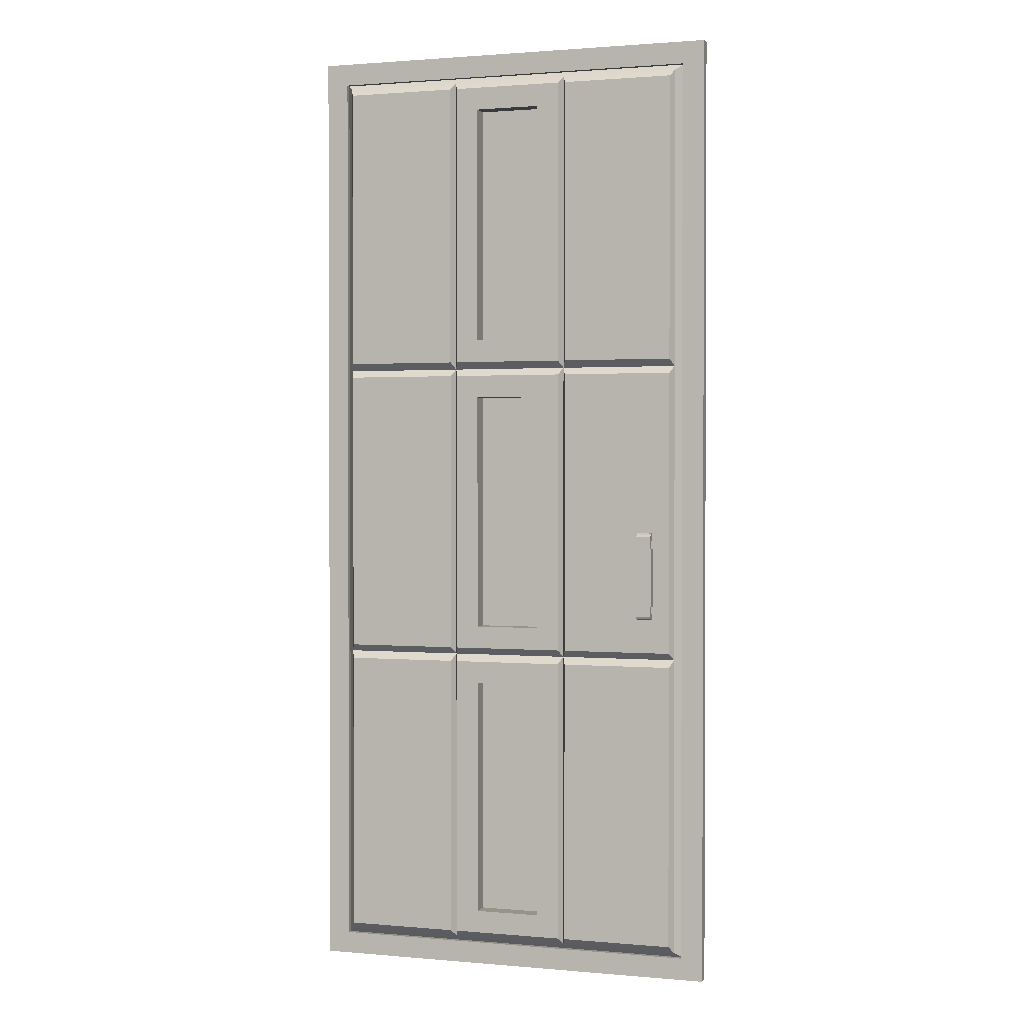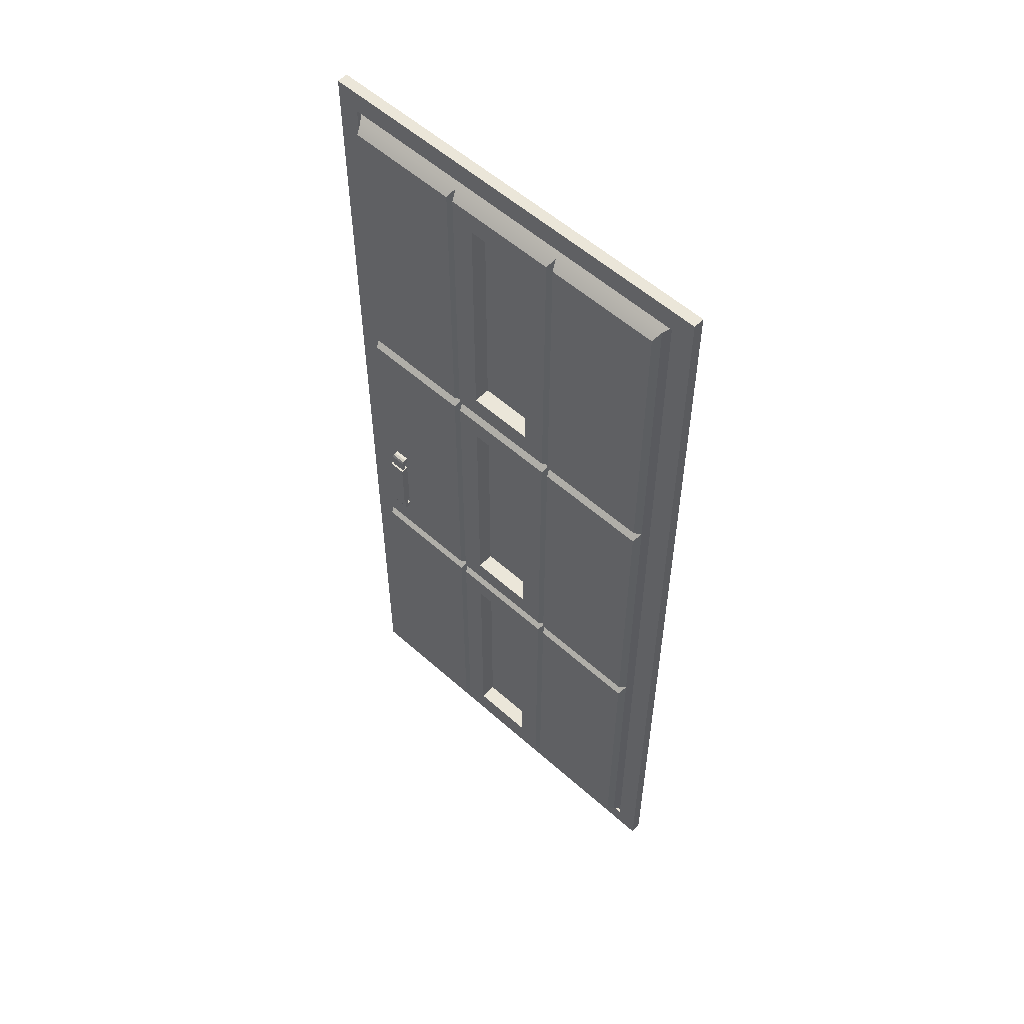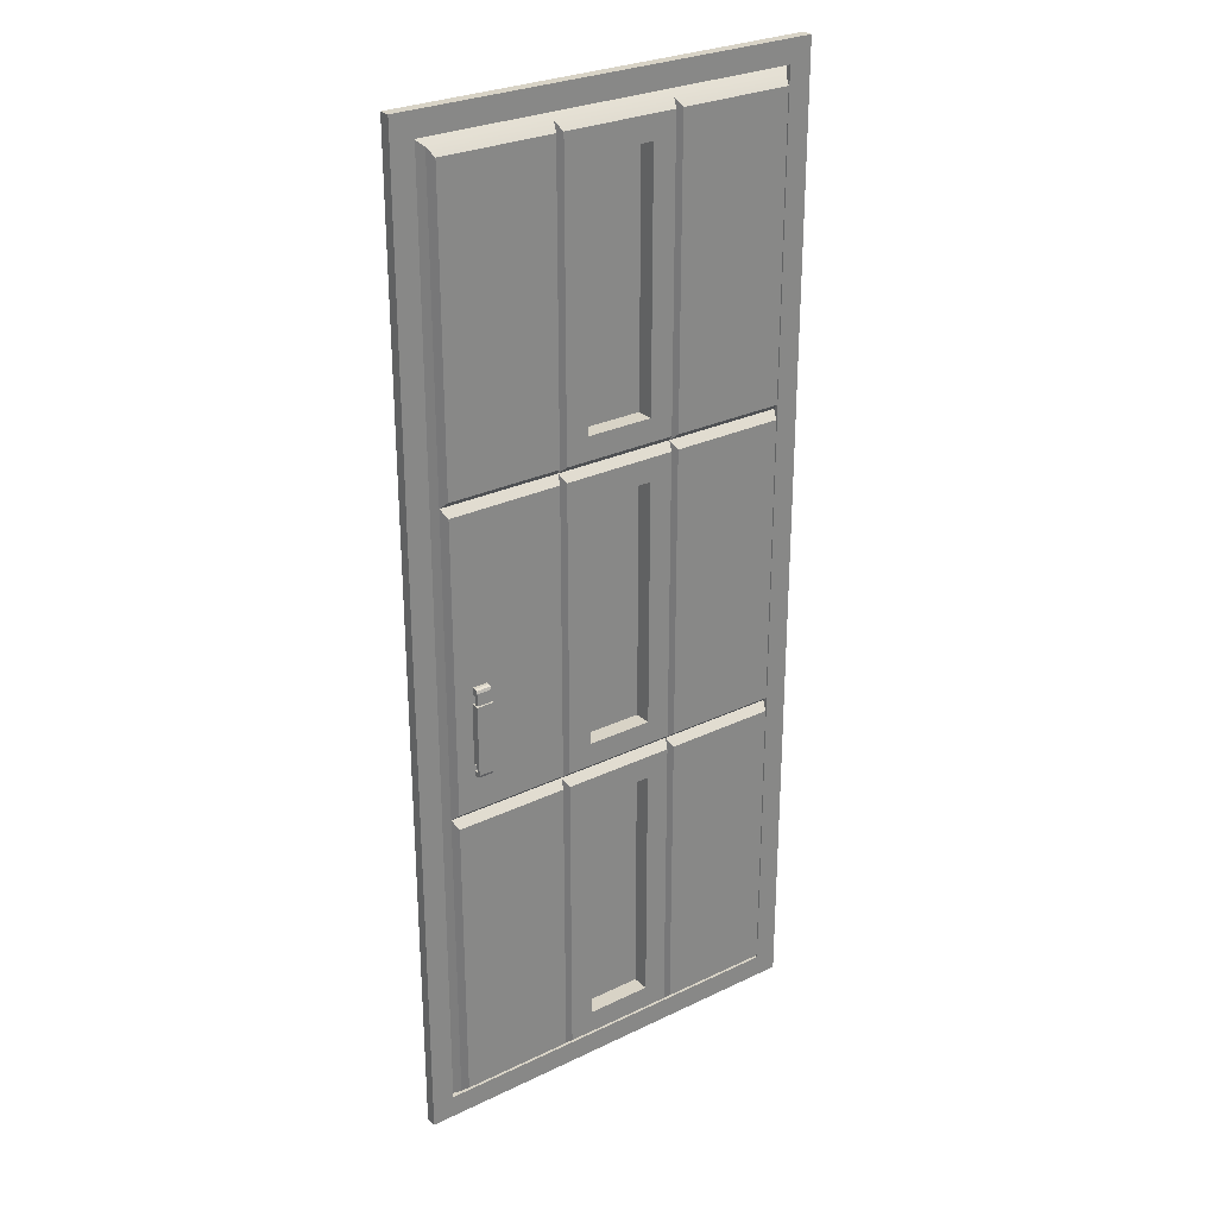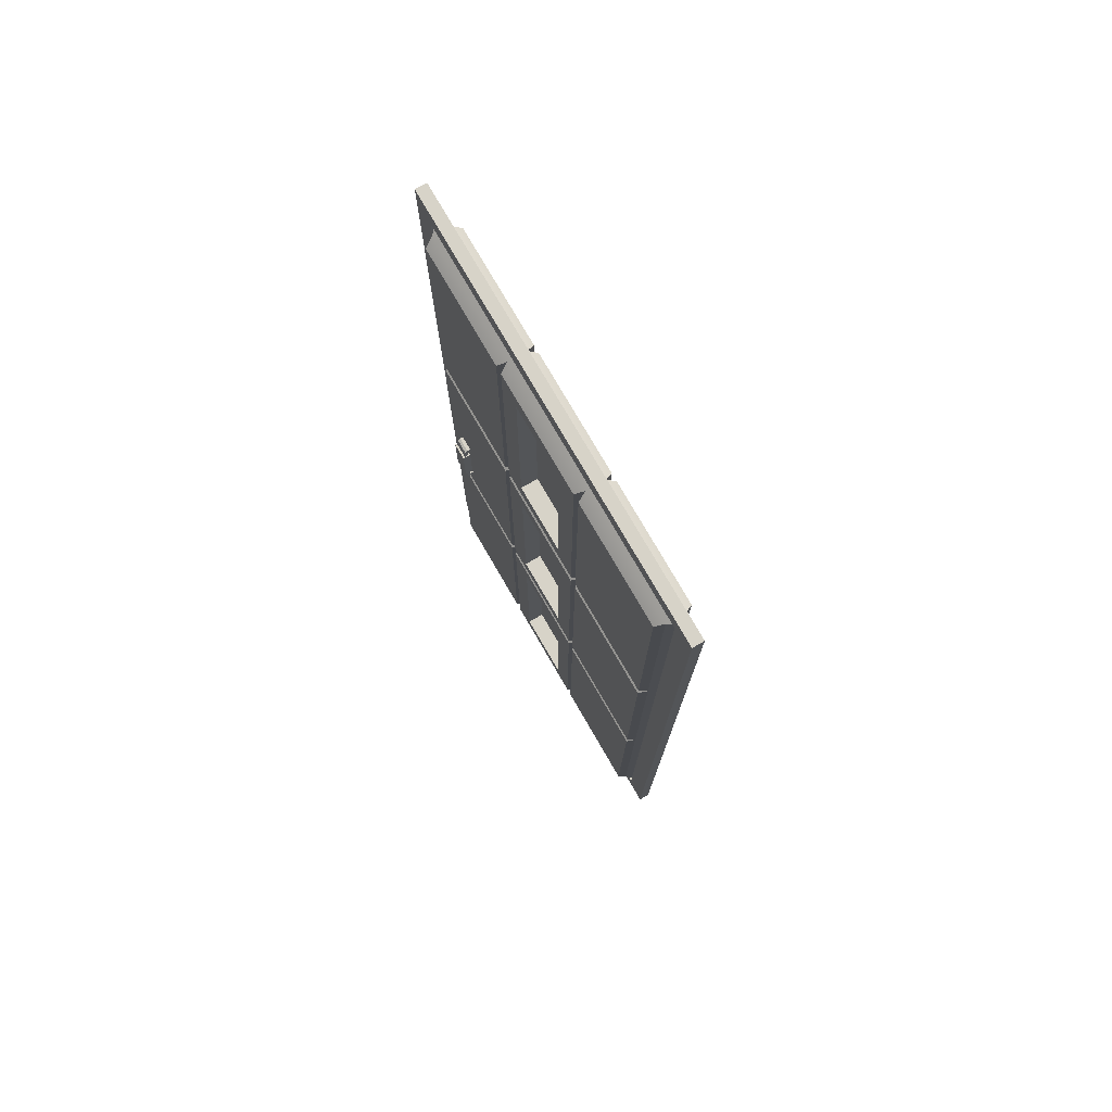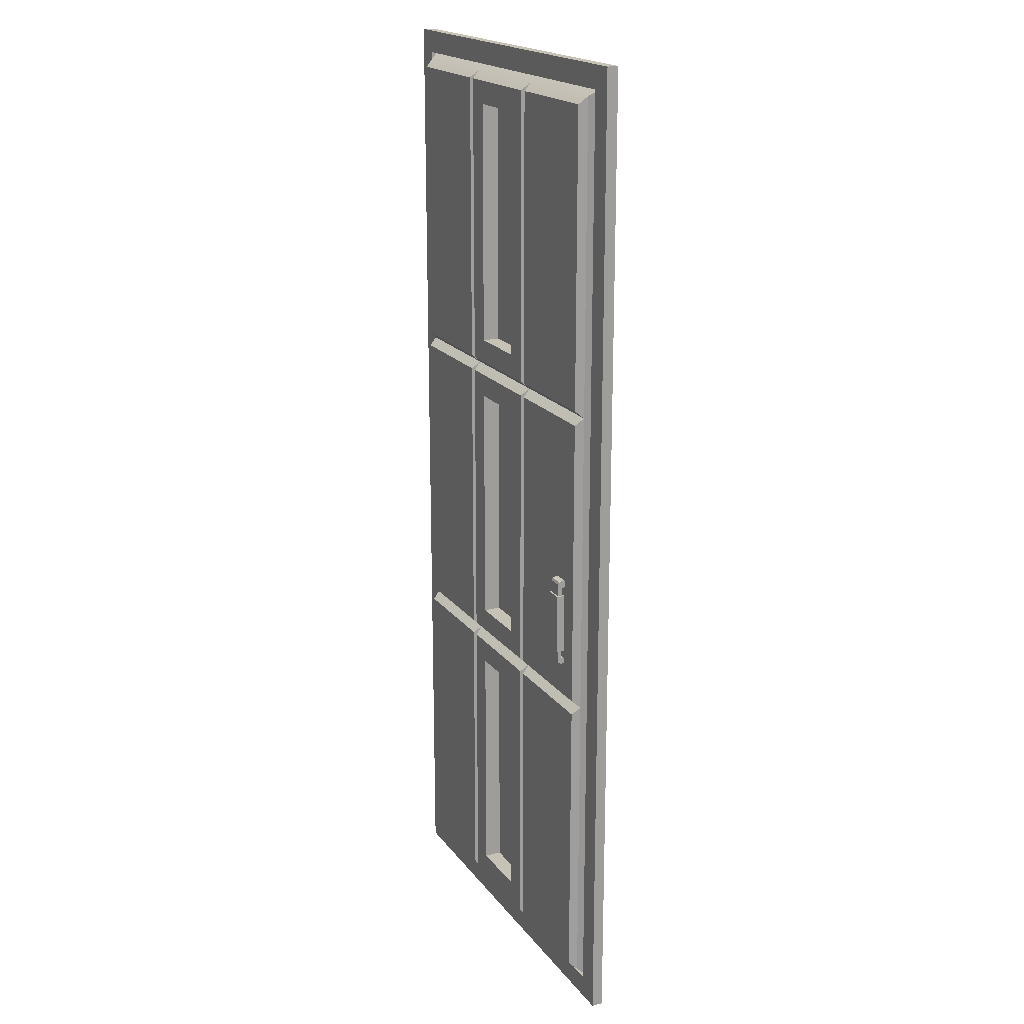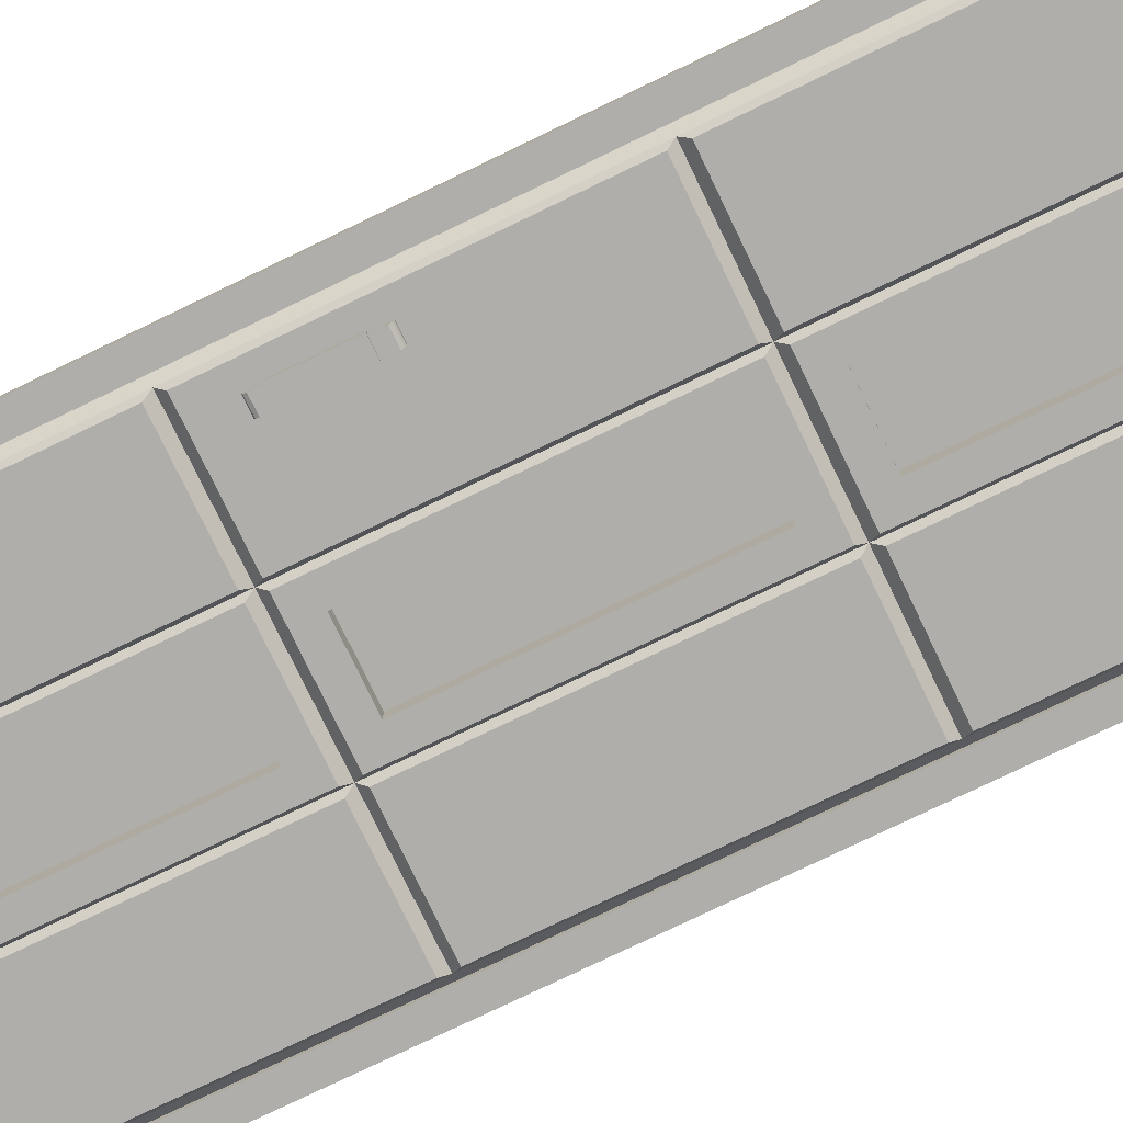
<metadata>
{"format":"obj","ext":"obj","renderer":"f3d","projection":"perspective","resolution":1024,"background":"white","views":[{"elev":1.3,"azim":17.9,"up":"+Y"},{"elev":55.9,"azim":-136.9,"up":"+Y"},{"elev":27.8,"azim":143.7,"up":"+Y"},{"elev":76.8,"azim":-120.1,"up":"+Y"},{"elev":19.1,"azim":64.5,"up":"+Y"},{"elev":-77.6,"azim":115.7,"up":"+Z"}]}
</metadata>
<code>
o door.017
v 1.115 -0.06576 0.2457
v 0.9621 -0.06576 0.2457
v 0.9621 -0.8534 0.2457
v 1.115 -0.8534 0.2457
v 1.115 -0.06576 0.2071
v 0.9621 -0.06576 0.2071
v 0.9621 -0.8534 0.2071
v 1.115 -0.8534 0.2071
v 1.115 0.009227 0.2071
v 0.9621 0.009227 0.2071
v 0.9621 -0.9114 0.2071
v 1.115 -0.9114 0.2071
v 1.115 -0.06576 0.08962
v 0.9621 -0.06576 0.08962
v 0.9621 -0.8534 0.08962
v 1.115 -0.8534 0.08962
v 1.115 0.009227 0.08962
v 0.9621 0.009227 0.08962
v 0.9621 -0.9114 0.08962
v 1.115 -0.9114 0.08962
v 1.115 0.009227 0.2092
v 1.115 -0.02731 0.2457
v 1.115 -0.001476 0.235
v 0.9621 -0.02731 0.2457
v 0.9621 0.009227 0.2092
v 0.9621 -0.001476 0.235
v 0.9621 -0.9114 0.2092
v 0.9621 -0.8748 0.2457
v 0.9621 -0.9007 0.235
v 1.115 -0.8748 0.2457
v 1.115 -0.9114 0.2092
v 1.115 -0.9007 0.235
v 1.13 -0.1521 0.2665
v 0.955 -0.1521 0.2665
v 0.955 -0.7671 0.2665
v 1.13 -0.7671 0.2665
v 1.13 -0.1521 0.1864
v 0.955 -0.1521 0.1864
v 0.955 -0.7671 0.1864
v 1.13 -0.7671 0.1864
v -2.658 -4.778 -0
v 1.644 -4.778 -0
v -2.658 5.222 -0
v 1.644 5.222 -0
v -2.427 4.991 -0
v -2.427 -4.547 -0
v 1.413 -4.547 -0
v 1.413 4.991 -0
v -2.427 4.991 0.0563
v -2.427 -4.547 0.0563
v 1.413 -4.547 0.0563
v 1.413 4.991 0.0563
v -2.658 5.222 0.0563
v -2.658 -4.778 0.0563
v 1.644 -4.778 0.0563
v 1.644 5.222 0.0563
v -2.354 4.924 0.09203
v -2.354 -4.48 0.09203
v 1.34 -4.48 0.09203
v 1.34 4.924 0.09203
v -2.354 1.789 0.09203
v -2.354 -1.345 0.09203
v 1.34 -1.345 0.09203
v 1.34 1.789 0.09203
v -1.123 -4.48 0.09203
v 0.1086 -4.48 0.09203
v 0.1086 4.924 0.09203
v -1.123 4.924 0.09203
v 0.1086 -1.345 0.09203
v -1.123 -1.345 0.09203
v 0.1086 1.789 0.09203
v -1.123 1.789 0.09203
v 0.1467 1.864 0.1746
v 1.302 1.864 0.1746
v 1.302 4.849 0.1746
v 0.1467 4.849 0.1746
v 0.1467 -4.405 0.1746
v 1.302 -4.405 0.1746
v 1.302 -1.42 0.1746
v 0.1467 -1.42 0.1746
v 0.1467 -1.27 0.1746
v 1.302 -1.27 0.1746
v 1.302 1.714 0.1746
v 0.1467 1.714 0.1746
v -2.316 -1.27 0.1746
v -1.161 -1.27 0.1746
v -1.161 1.714 0.1746
v -2.316 1.714 0.1746
v -1.085 -1.27 0.1746
v 0.07048 -1.27 0.1746
v 0.07048 1.714 0.1746
v -1.085 1.714 0.1746
v -2.316 -4.405 0.1746
v -1.161 -4.405 0.1746
v -1.161 -1.42 0.1746
v -2.316 -1.42 0.1746
v -1.085 -4.405 0.1746
v 0.07048 -4.405 0.1746
v 0.07048 -1.42 0.1746
v -1.085 -1.42 0.1746
v -2.316 1.864 0.1746
v -1.161 1.864 0.1746
v -1.161 4.849 0.1746
v -2.316 4.849 0.1746
v -1.085 1.864 0.1746
v 0.07048 1.864 0.1746
v 0.07048 4.849 0.1746
v -1.085 4.849 0.1746
v -0.8476 -1.033 0.1746
v -0.1664 -1.033 0.1746
v -0.1664 1.478 0.1746
v -0.8476 1.478 0.1746
v -0.8476 -4.168 0.1746
v -0.1664 -4.168 0.1746
v -0.1664 -1.657 0.1746
v -0.8476 -1.657 0.1746
v -0.8476 2.101 0.1746
v -0.1664 2.101 0.1746
v -0.1664 4.612 0.1746
v -0.8476 4.612 0.1746
v -0.1664 -1.033 -0
v -0.8476 -1.033 -0
v -0.8476 1.478 -0
v -0.1664 1.478 -0
v -0.1664 -4.168 -0
v -0.8476 -4.168 -0
v -0.8476 -1.657 -0
v -0.1664 -1.657 -0
v -0.1664 2.101 -0
v -0.8476 2.101 -0
v -0.8476 4.612 -0
v -0.1664 4.612 -0
v 1.115 -0.06576 -0.2457
v 0.9621 -0.06576 -0.2457
v 0.9621 -0.8534 -0.2457
v 1.115 -0.8534 -0.2457
v 1.115 -0.06576 -0.2071
v 0.9621 -0.06576 -0.2071
v 0.9621 -0.8534 -0.2071
v 1.115 -0.8534 -0.2071
v 1.115 0.009227 -0.2071
v 0.9621 0.009227 -0.2071
v 0.9621 -0.9114 -0.2071
v 1.115 -0.9114 -0.2071
v 1.115 -0.06576 -0.08962
v 0.9621 -0.06576 -0.08962
v 0.9621 -0.8534 -0.08962
v 1.115 -0.8534 -0.08962
v 1.115 0.009227 -0.08962
v 0.9621 0.009227 -0.08962
v 0.9621 -0.9114 -0.08962
v 1.115 -0.9114 -0.08962
v 1.115 0.009227 -0.2092
v 1.115 -0.02731 -0.2457
v 1.115 -0.001476 -0.235
v 0.9621 -0.02731 -0.2457
v 0.9621 0.009227 -0.2092
v 0.9621 -0.001476 -0.235
v 0.9621 -0.9114 -0.2092
v 0.9621 -0.8748 -0.2457
v 0.9621 -0.9007 -0.235
v 1.115 -0.8748 -0.2457
v 1.115 -0.9114 -0.2092
v 1.115 -0.9007 -0.235
v 1.13 -0.1521 -0.2665
v 0.955 -0.1521 -0.2665
v 0.955 -0.7671 -0.2665
v 1.13 -0.7671 -0.2665
v 1.13 -0.1521 -0.1864
v 0.955 -0.1521 -0.1864
v 0.955 -0.7671 -0.1864
v 1.13 -0.7671 -0.1864
v -2.427 4.991 -0.0563
v -2.427 -4.547 -0.0563
v 1.413 -4.547 -0.0563
v 1.413 4.991 -0.0563
v -2.658 5.222 -0.0563
v -2.658 -4.778 -0.0563
v 1.644 -4.778 -0.0563
v 1.644 5.222 -0.0563
v -2.354 4.924 -0.09203
v -2.354 -4.48 -0.09203
v 1.34 -4.48 -0.09203
v 1.34 4.924 -0.09203
v -2.354 1.789 -0.09203
v -2.354 -1.345 -0.09203
v 1.34 -1.345 -0.09203
v 1.34 1.789 -0.09203
v -1.123 -4.48 -0.09203
v 0.1086 -4.48 -0.09203
v 0.1086 4.924 -0.09203
v -1.123 4.924 -0.09203
v 0.1086 -1.345 -0.09203
v -1.123 -1.345 -0.09203
v 0.1086 1.789 -0.09203
v -1.123 1.789 -0.09203
v 0.1467 1.864 -0.1746
v 1.302 1.864 -0.1746
v 1.302 4.849 -0.1746
v 0.1467 4.849 -0.1746
v 0.1467 -4.405 -0.1746
v 1.302 -4.405 -0.1746
v 1.302 -1.42 -0.1746
v 0.1467 -1.42 -0.1746
v 0.1467 -1.27 -0.1746
v 1.302 -1.27 -0.1746
v 1.302 1.714 -0.1746
v 0.1467 1.714 -0.1746
v -2.316 -1.27 -0.1746
v -1.161 -1.27 -0.1746
v -1.161 1.714 -0.1746
v -2.316 1.714 -0.1746
v -1.085 -1.27 -0.1746
v 0.07048 -1.27 -0.1746
v 0.07048 1.714 -0.1746
v -1.085 1.714 -0.1746
v -2.316 -4.405 -0.1746
v -1.161 -4.405 -0.1746
v -1.161 -1.42 -0.1746
v -2.316 -1.42 -0.1746
v -1.085 -4.405 -0.1746
v 0.07048 -4.405 -0.1746
v 0.07048 -1.42 -0.1746
v -1.085 -1.42 -0.1746
v -2.316 1.864 -0.1746
v -1.161 1.864 -0.1746
v -1.161 4.849 -0.1746
v -2.316 4.849 -0.1746
v -1.085 1.864 -0.1746
v 0.07048 1.864 -0.1746
v 0.07048 4.849 -0.1746
v -1.085 4.849 -0.1746
v -0.8476 -1.033 -0.1746
v -0.1664 -1.033 -0.1746
v -0.1664 1.478 -0.1746
v -0.8476 1.478 -0.1746
v -0.8476 -4.168 -0.1746
v -0.1664 -4.168 -0.1746
v -0.1664 -1.657 -0.1746
v -0.8476 -1.657 -0.1746
v -0.8476 2.101 -0.1746
v -0.1664 2.101 -0.1746
v -0.1664 4.612 -0.1746
v -0.8476 4.612 -0.1746
f 4 8 5 1
f 5 6 14 13
f 8 4 30 32 31 12
f 2 6 7 3
f 1 2 3 4
f 5 8 7 6
f 1 5 9 21 23 22
f 21 9 10 25
f 4 3 28 30
f 6 2 24 26 25 10
f 3 7 11 27 29 28
f 9 5 13 17
f 27 11 12 31
f 13 14 18 17
f 15 16 20 19
f 11 7 15 19
f 10 9 17 18
f 7 8 16 15
f 8 12 20 16
f 6 10 18 14
f 12 11 19 20
f 21 25 26 23
f 23 26 24 22
f 27 31 32 29
f 29 32 30 28
f 2 1 22 24
f 36 40 37 33
f 34 38 39 35
f 33 34 35 36
f 37 40 39 38
f 34 33 37 38
f 36 35 39 40
f 48 45 57 68 67 60
f 46 45 49 50
f 48 47 51 52
f 43 41 54 53
f 42 44 56 55
f 50 49 53 54
f 51 50 54 55
f 52 51 55 56
f 49 52 56 53
f 44 43 53 56
f 41 42 55 54
f 45 48 52 49
f 47 46 50 51
f 46 47 59 66 65 58
f 47 48 60 64 63 59
f 45 46 58 62 61 57
f 73 74 75 76
f 64 74 73 71
f 60 75 74 64
f 67 76 75 60
f 71 73 76 67
f 77 78 79 80
f 59 78 77 66
f 63 79 78 59
f 69 80 79 63
f 66 77 80 69
f 81 82 83 84
f 63 82 81 69
f 64 83 82 63
f 71 84 83 64
f 69 81 84 71
f 85 86 87 88
f 70 86 85 62
f 72 87 86 70
f 61 88 87 72
f 62 85 88 61
f 112 109 122 123
f 69 90 89 70
f 71 91 90 69
f 72 92 91 71
f 70 89 92 72
f 93 94 95 96
f 65 94 93 58
f 70 95 94 65
f 62 96 95 70
f 58 93 96 62
f 118 119 132 129
f 66 98 97 65
f 69 99 98 66
f 70 100 99 69
f 65 97 100 70
f 101 102 103 104
f 72 102 101 61
f 68 103 102 72
f 57 104 103 68
f 61 101 104 57
f 115 116 127 128
f 71 106 105 72
f 67 107 106 71
f 68 108 107 67
f 72 105 108 68
f 89 90 110 109
f 90 91 111 110
f 91 92 112 111
f 92 89 109 112
f 97 98 114 113
f 98 99 115 114
f 99 100 116 115
f 100 97 113 116
f 105 106 118 117
f 106 107 119 118
f 107 108 120 119
f 108 105 117 120
f 122 121 124 123
f 126 125 128 127
f 130 129 132 131
f 113 114 125 126
f 119 120 131 132
f 110 111 124 121
f 116 113 126 127
f 117 118 129 130
f 111 112 123 124
f 114 115 128 125
f 120 117 130 131
f 109 110 121 122
f 136 133 137 140
f 137 145 146 138
f 140 144 163 164 162 136
f 134 135 139 138
f 133 136 135 134
f 137 138 139 140
f 133 154 155 153 141 137
f 153 157 142 141
f 136 162 160 135
f 138 142 157 158 156 134
f 135 160 161 159 143 139
f 141 149 145 137
f 159 163 144 143
f 145 149 150 146
f 147 151 152 148
f 143 151 147 139
f 142 150 149 141
f 139 147 148 140
f 140 148 152 144
f 138 146 150 142
f 144 152 151 143
f 153 155 158 157
f 155 154 156 158
f 159 161 164 163
f 161 160 162 164
f 134 156 154 133
f 168 165 169 172
f 166 167 171 170
f 165 168 167 166
f 169 170 171 172
f 166 170 169 165
f 168 172 171 167
f 48 184 191 192 181 45
f 46 174 173 45
f 48 176 175 47
f 43 177 178 41
f 42 179 180 44
f 174 178 177 173
f 175 179 178 174
f 176 180 179 175
f 173 177 180 176
f 44 180 177 43
f 41 178 179 42
f 45 173 176 48
f 47 175 174 46
f 46 182 189 190 183 47
f 47 183 187 188 184 48
f 45 181 185 186 182 46
f 197 200 199 198
f 188 195 197 198
f 184 188 198 199
f 191 184 199 200
f 195 191 200 197
f 201 204 203 202
f 183 190 201 202
f 187 183 202 203
f 193 187 203 204
f 190 193 204 201
f 205 208 207 206
f 187 193 205 206
f 188 187 206 207
f 195 188 207 208
f 193 195 208 205
f 209 212 211 210
f 194 186 209 210
f 196 194 210 211
f 185 196 211 212
f 186 185 212 209
f 236 123 122 233
f 193 194 213 214
f 195 193 214 215
f 196 195 215 216
f 194 196 216 213
f 217 220 219 218
f 189 182 217 218
f 194 189 218 219
f 186 194 219 220
f 182 186 220 217
f 242 129 132 243
f 190 189 221 222
f 193 190 222 223
f 194 193 223 224
f 189 194 224 221
f 225 228 227 226
f 196 185 225 226
f 192 196 226 227
f 181 192 227 228
f 185 181 228 225
f 239 128 127 240
f 195 196 229 230
f 191 195 230 231
f 192 191 231 232
f 196 192 232 229
f 213 233 234 214
f 214 234 235 215
f 215 235 236 216
f 216 236 233 213
f 221 237 238 222
f 222 238 239 223
f 223 239 240 224
f 224 240 237 221
f 229 241 242 230
f 230 242 243 231
f 231 243 244 232
f 232 244 241 229
f 237 126 125 238
f 243 132 131 244
f 234 121 124 235
f 240 127 126 237
f 241 130 129 242
f 235 124 123 236
f 238 125 128 239
f 244 131 130 241
f 233 122 121 234

</code>
